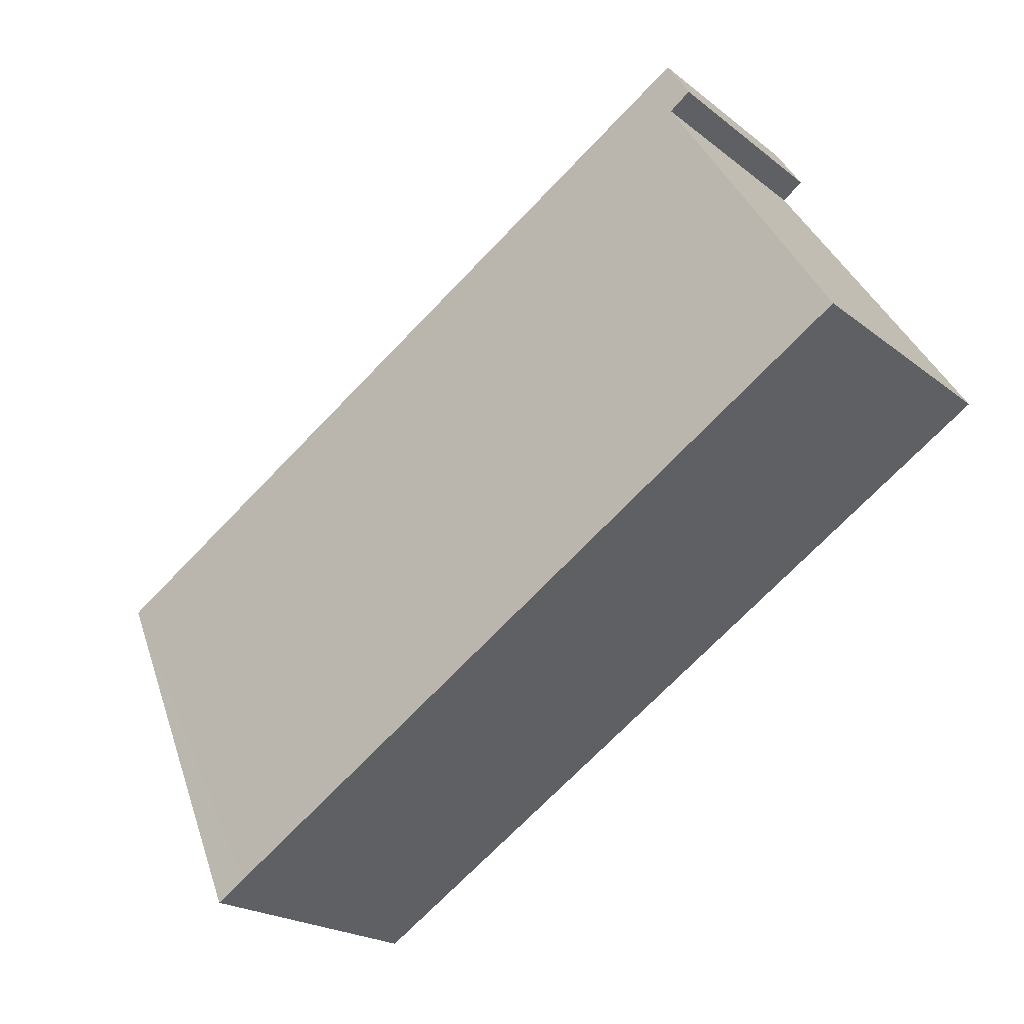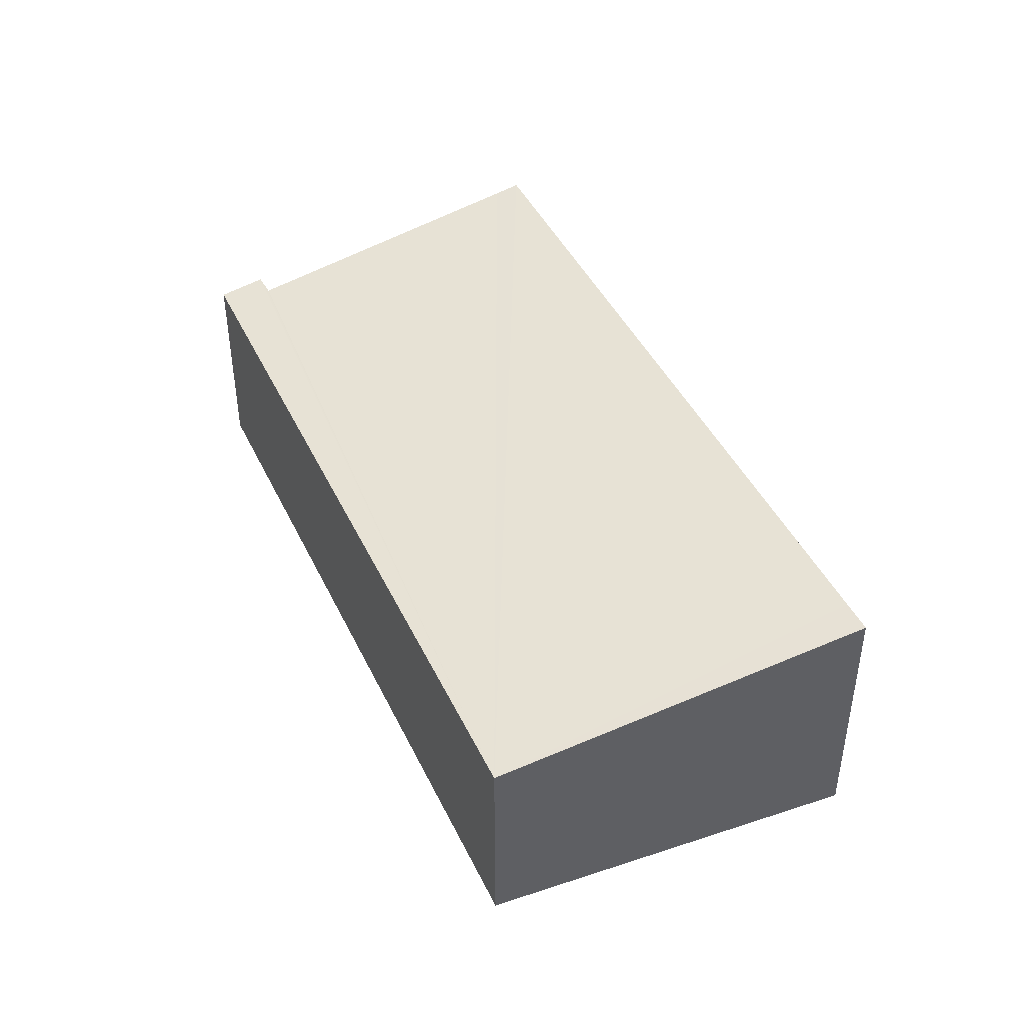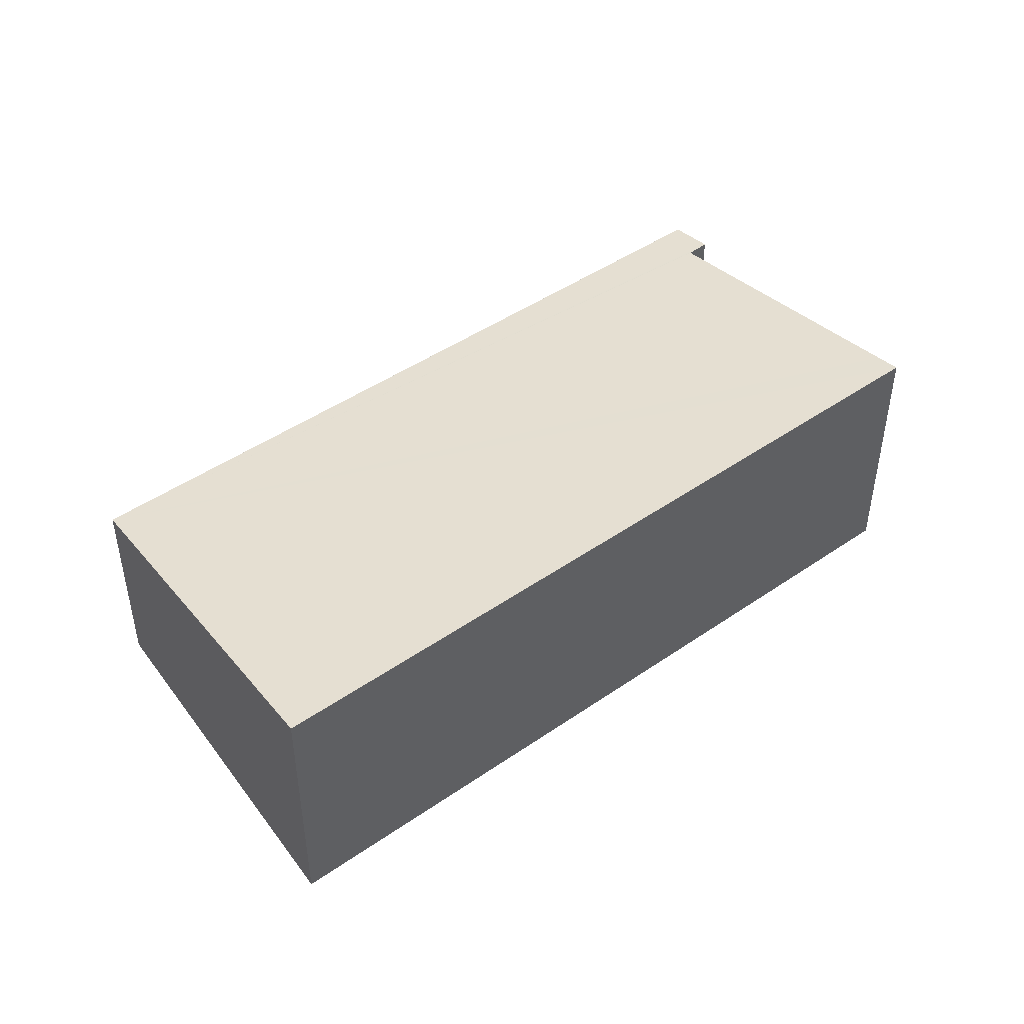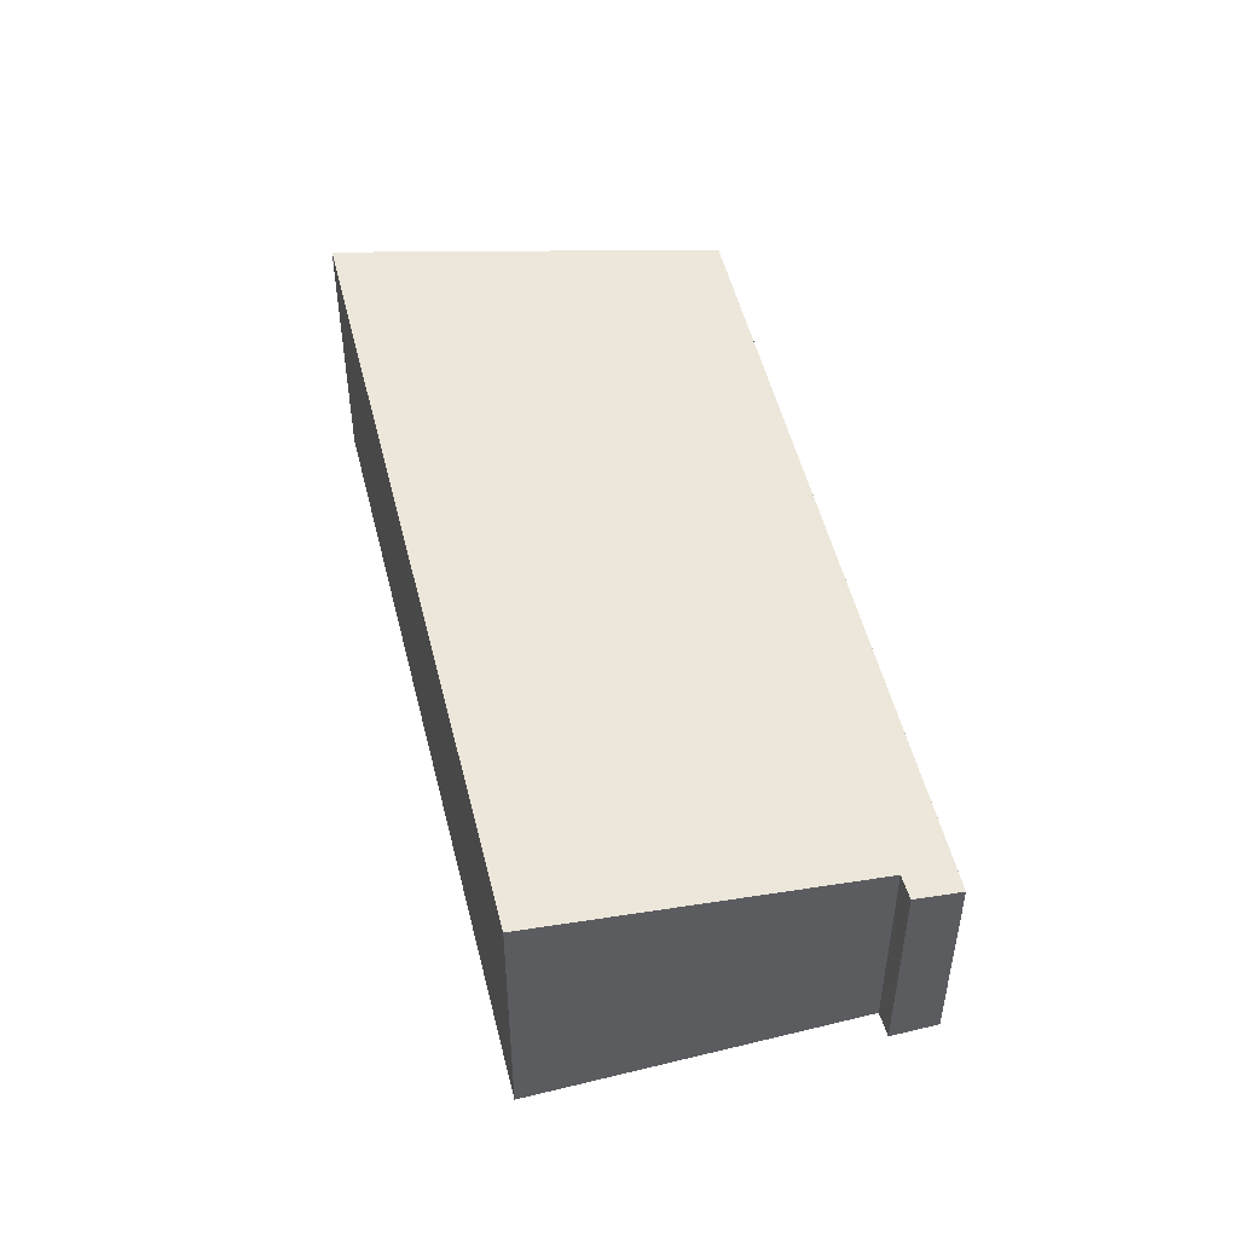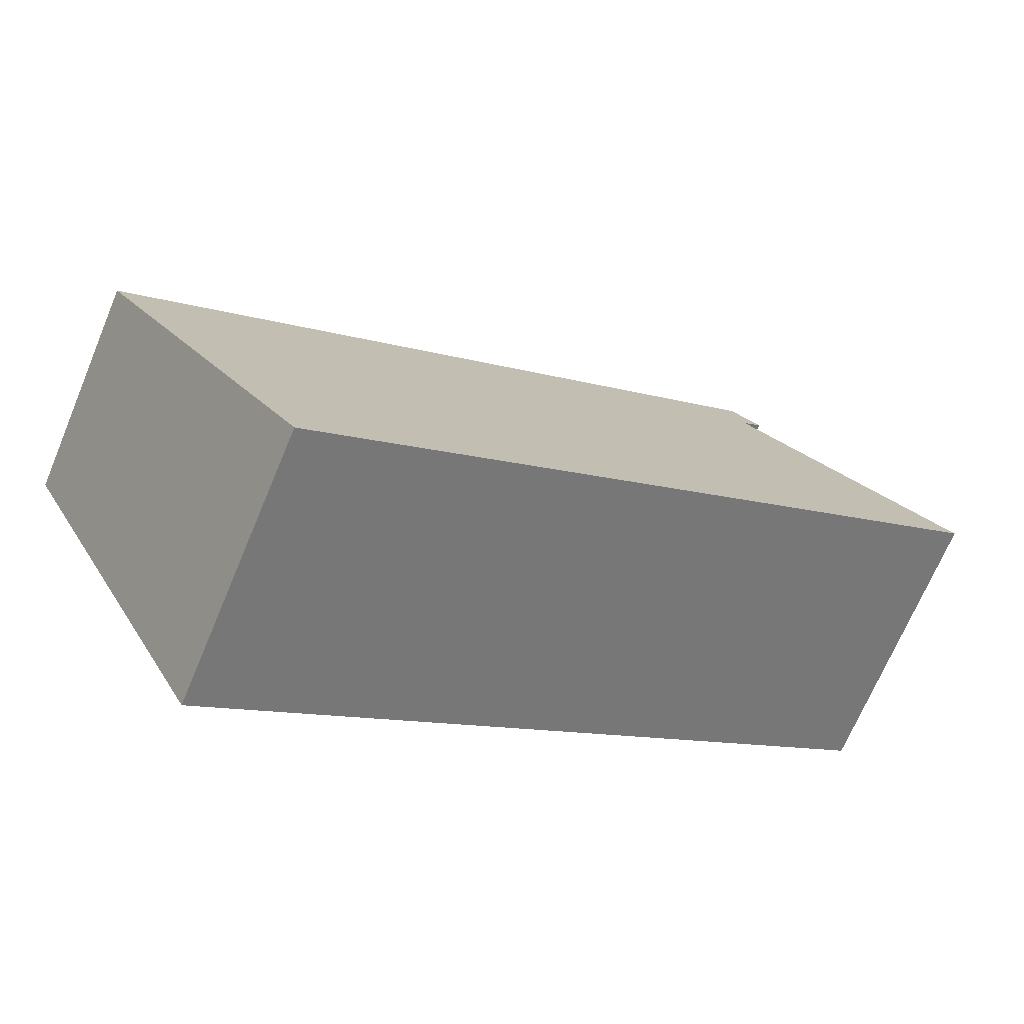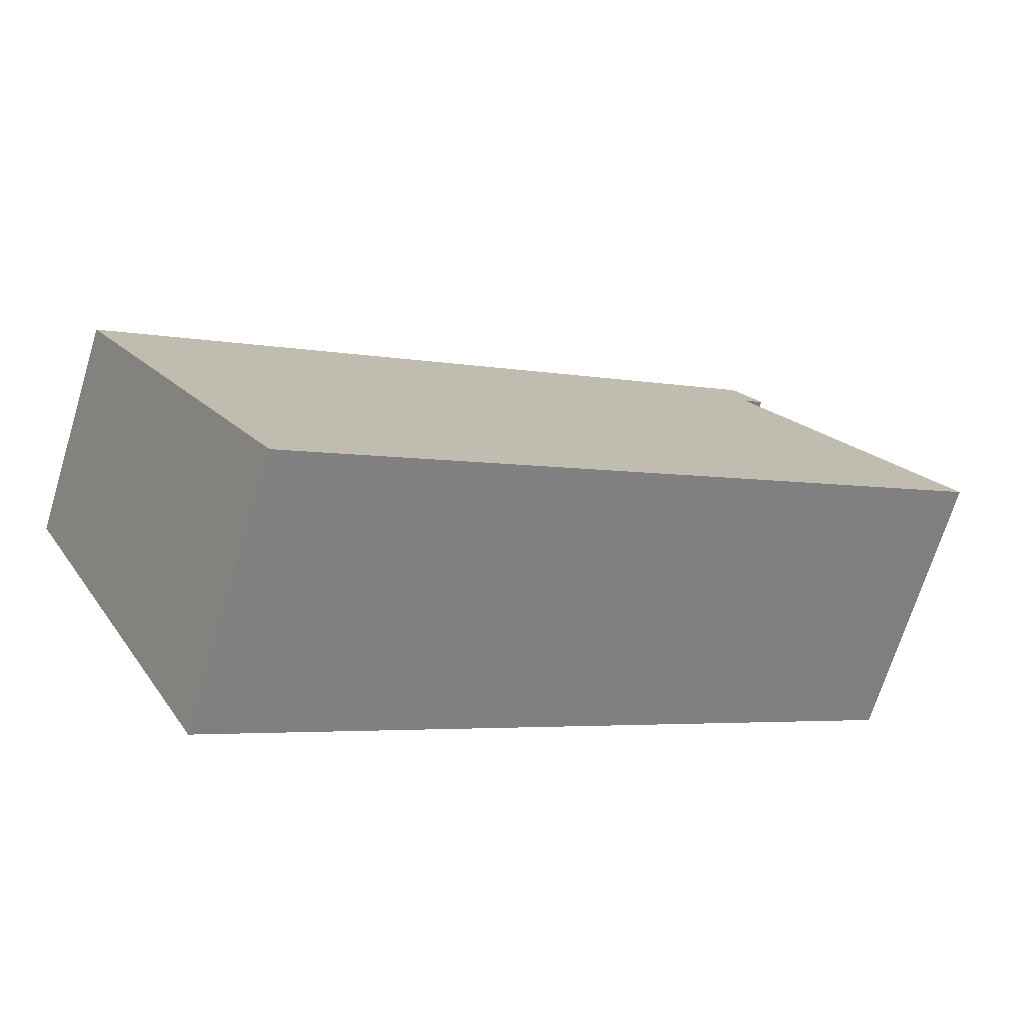
<metadata>
{"format":"obj","ext":"obj","renderer":"f3d","projection":"perspective","resolution":1024,"background":"white","views":[{"elev":-20.7,"azim":-144.3,"up":"+Z"},{"elev":44.8,"azim":97.8,"up":"+Y"},{"elev":47.0,"azim":174.6,"up":"+Y"},{"elev":50.4,"azim":-71.0,"up":"+Y"},{"elev":-69.2,"azim":157.3,"up":"+Z"},{"elev":-69.2,"azim":163.0,"up":"+Z"}]}
</metadata>
<code>
v  9.582 3.939 -6.159
v  12.78 3.103 -1.421
v  10.01 3.94 -6.434
v  0.029 3.94 -0.019
v  0 3.94 2.413e-16
v  0.219 3.882 0.324
v  2.733 3.226 4.045
v  2.655 3.225 4.1
v  2.435 3.223 4.256
v  2.828 3.12 4.843
v  3.021 3.12 4.722
v  2.733 -2.477e-16 4.045
v  2.435 -2.606e-16 4.256
v  2.655 -2.511e-16 4.1
v  10.01 3.94e-16 -6.434
v  9.582 3.771e-16 -6.159
v  0.029 1.163e-18 -0.019
v  0 0 0
v  0.219 -1.984e-17 0.324
v  2.828 -2.965e-16 4.843
v  12.78 8.701e-17 -1.421
v  3.021 -2.891e-16 4.722
g defaultobject
f 1 2 3
f 2 1 4
f 2 4 5
f 2 5 6
f 2 6 7
f 2 7 8
f 2 8 9
f 2 9 10
f 2 10 11
f 12 8 7
f 8 12 9
f 9 12 13
f 13 12 14
f 15 1 3
f 1 15 4
f 4 15 16
f 4 16 17
f 4 17 5
f 5 17 18
f 18 6 5
f 6 18 7
f 7 18 12
f 12 18 19
f 13 10 9
f 10 13 20
f 20 11 10
f 11 20 2
f 2 20 21
f 21 20 22
f 2 15 3
f 15 2 21
f 13 22 20
f 22 13 21
f 21 13 14
f 21 14 12
f 21 12 19
f 21 19 18
f 21 18 17
f 21 17 16
f 21 16 15

</code>
